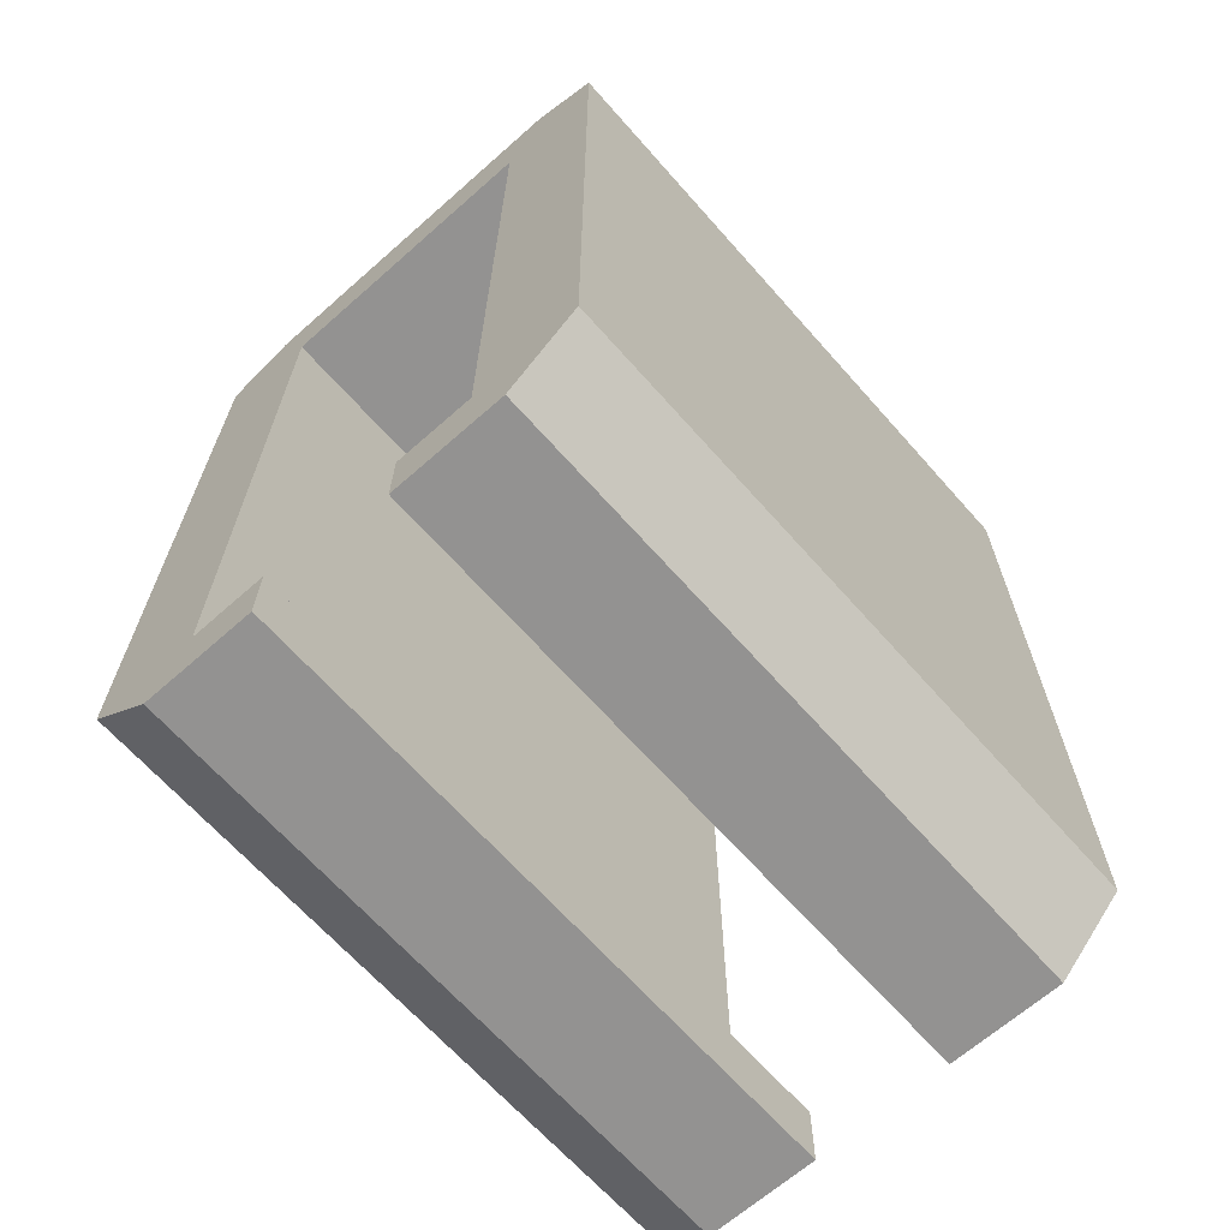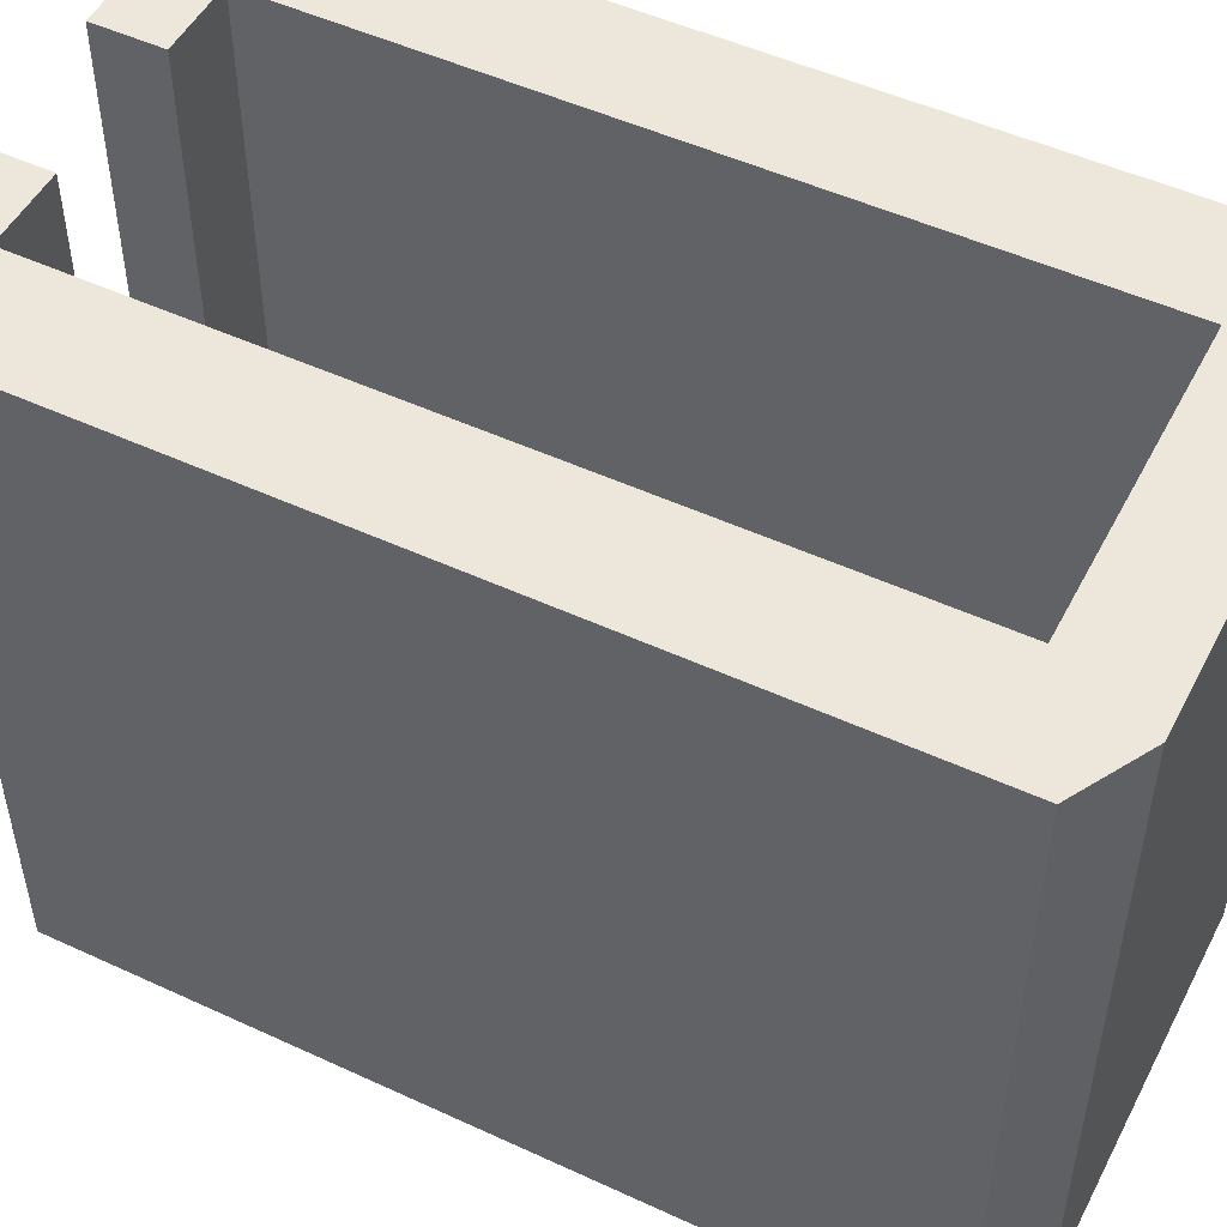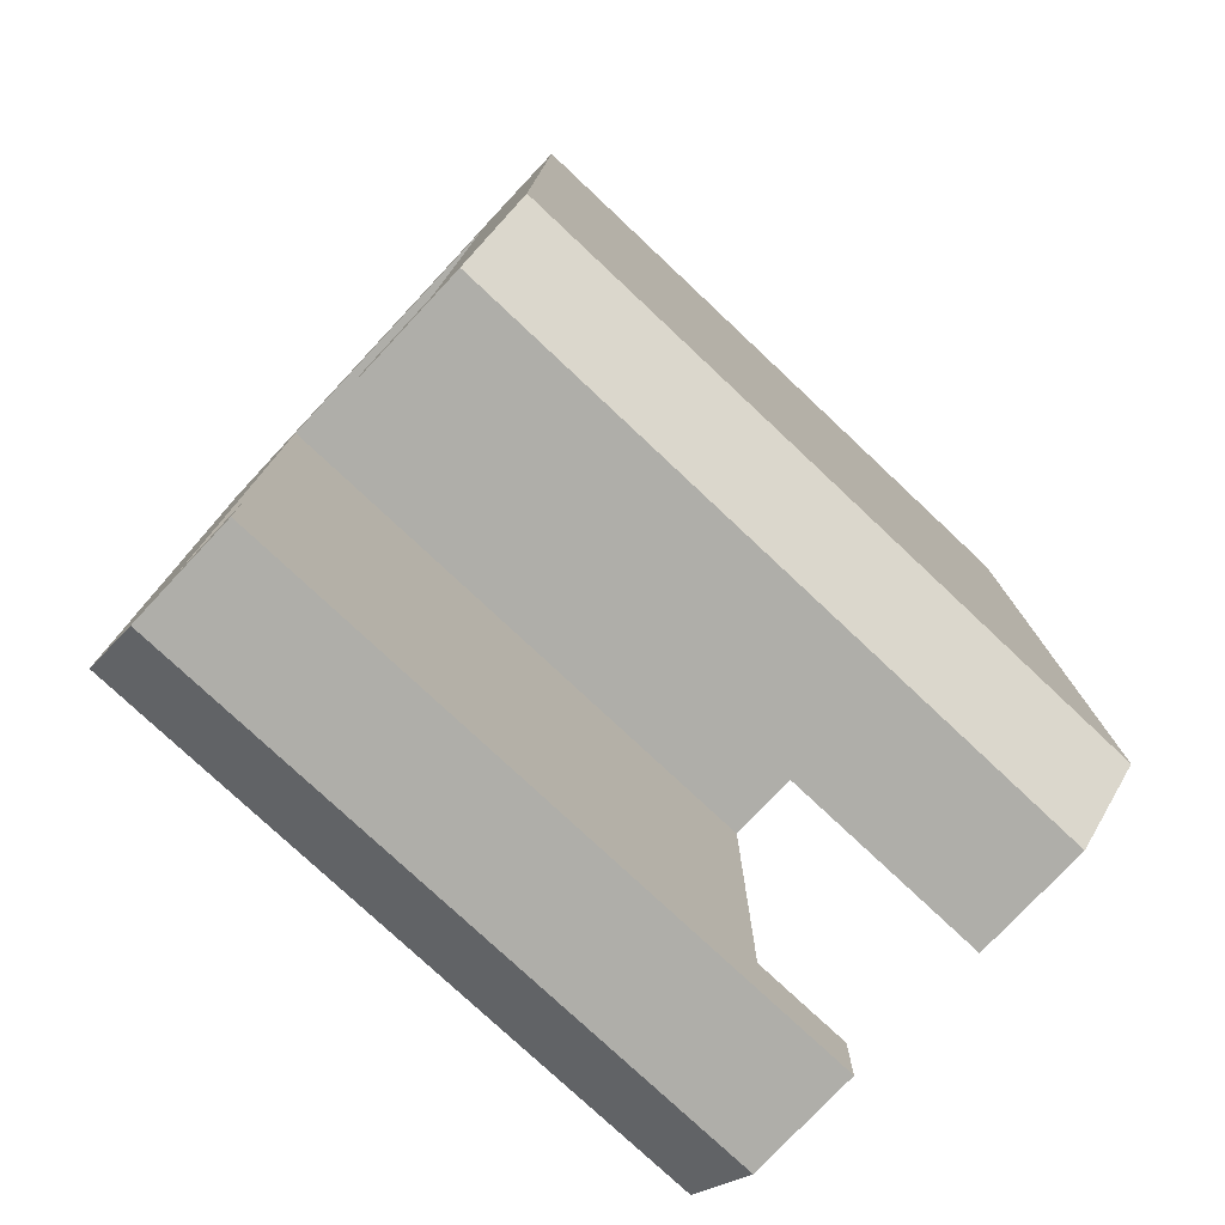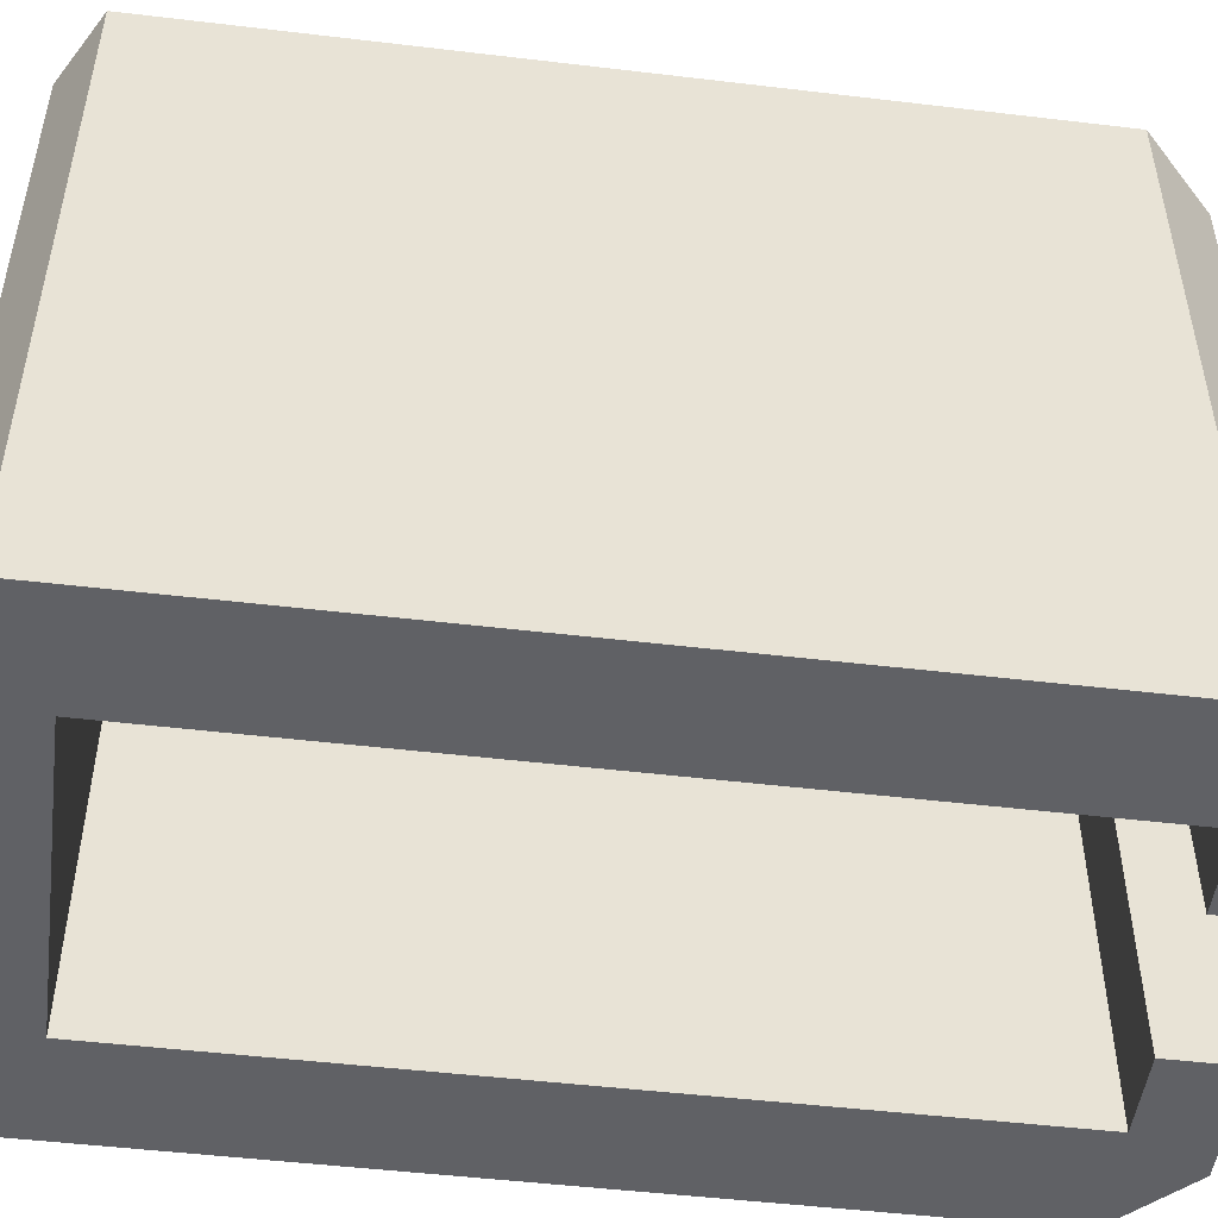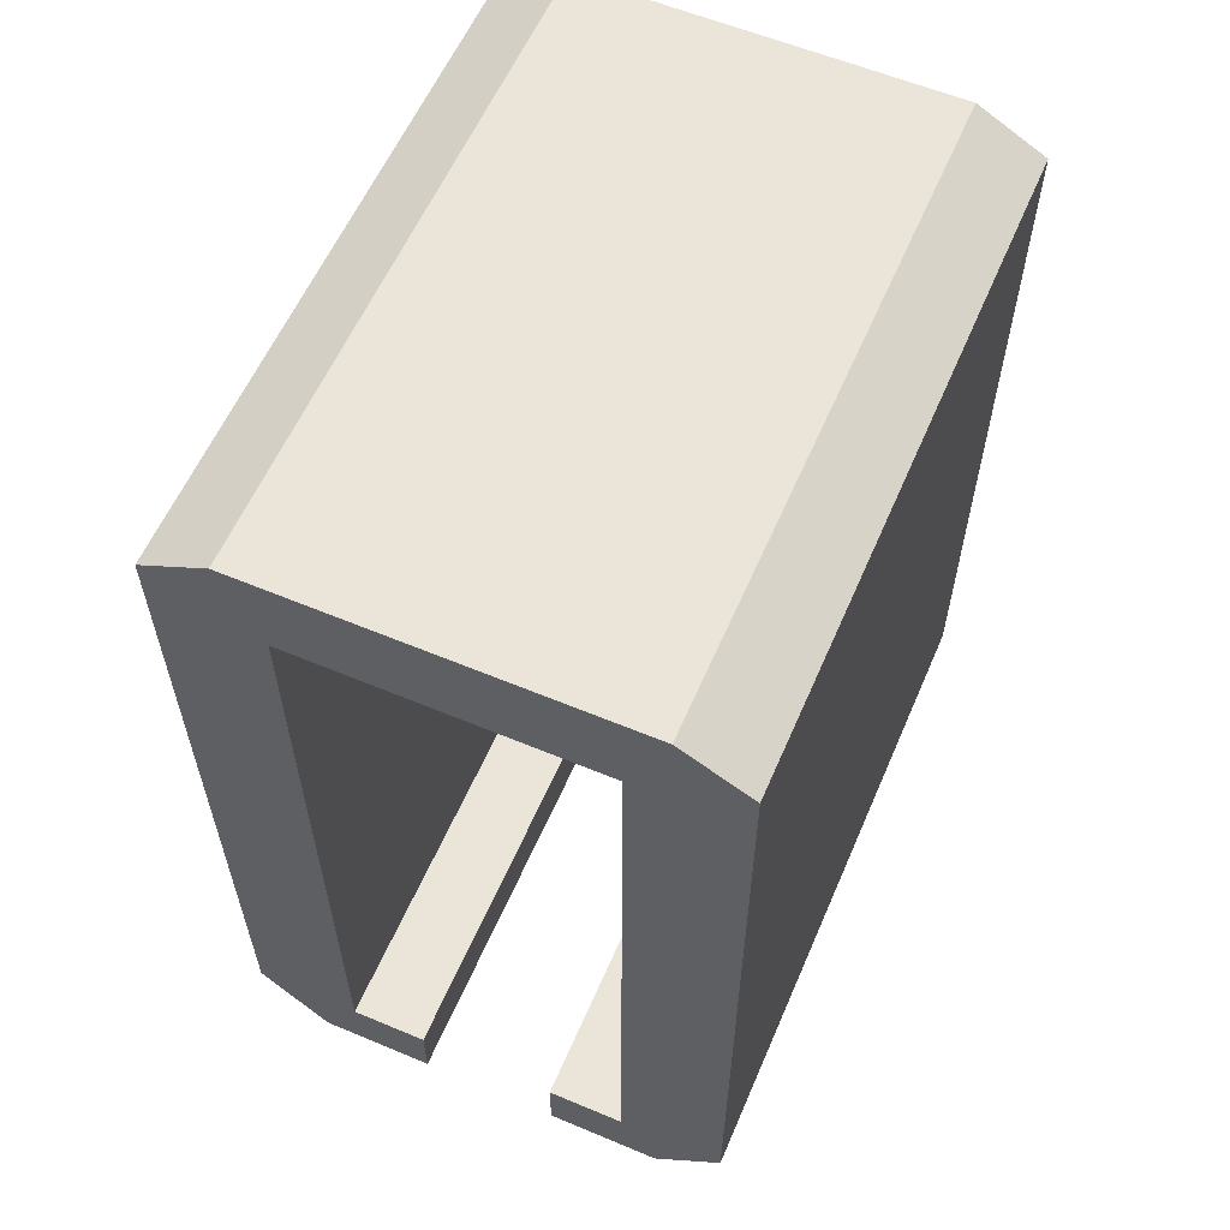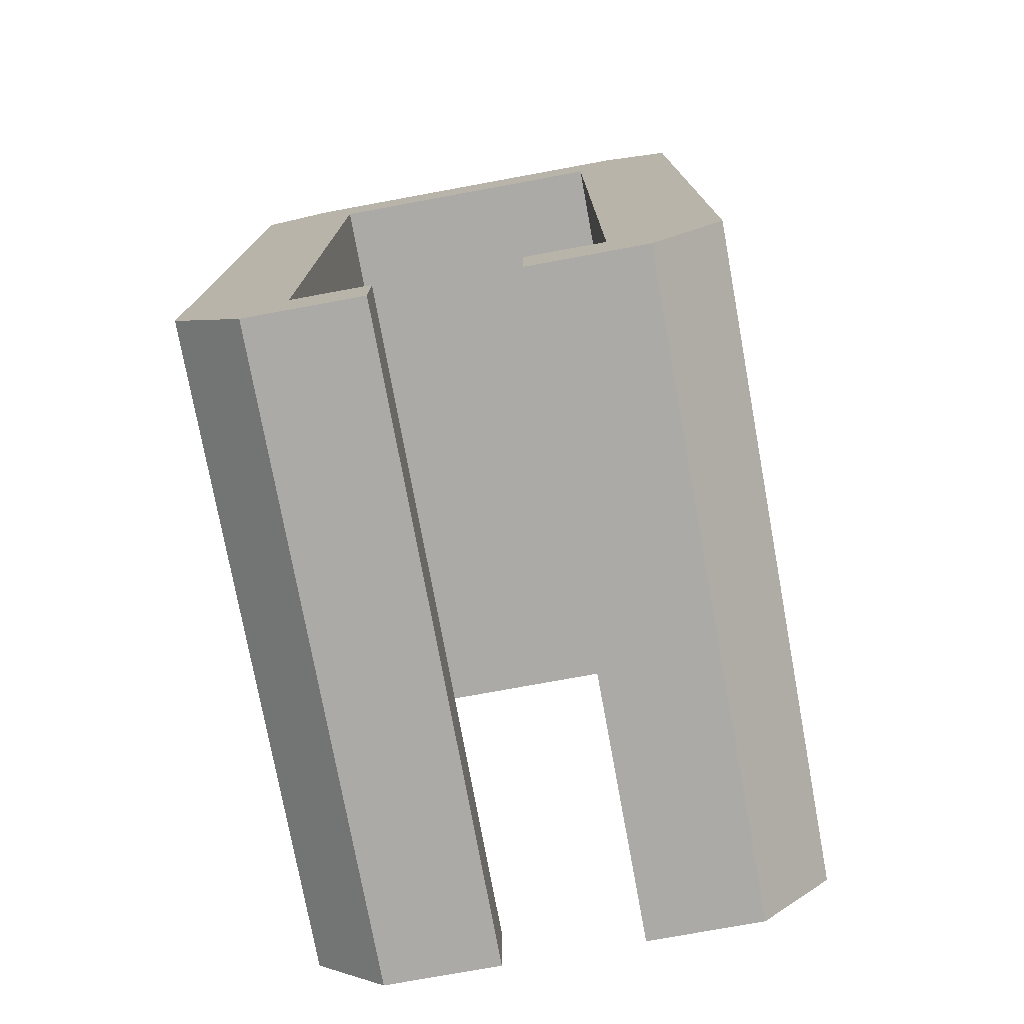
<metadata>
{"format":"obj","ext":"obj","renderer":"f3d","projection":"perspective","resolution":1024,"background":"white","views":[{"elev":-66.4,"azim":41.5,"up":"+Z"},{"elev":50.3,"azim":-63.1,"up":"+Y"},{"elev":-77.5,"azim":-133.2,"up":"+Z"},{"elev":-49.5,"azim":82.5,"up":"+Y"},{"elev":59.2,"azim":-156.7,"up":"+Z"},{"elev":-75.9,"azim":10.4,"up":"+Z"}]}
</metadata>
<code>
g mdlGolemClamp
v -0 0.7992 0.8184
v -0.4517 -0.7992 0.8184
v -0.4517 0.7992 0.8184
v -0 -0.7992 0.8184
v 0.4517 -0.7992 0.8184
v 0.4517 0.7992 0.8184
v -0.62 -0.7992 -1.206
v -0.62 0.7992 -1.206
v -0.62 0.7992 0.7247
v -0.62 -0.7992 0.7247
v -0.3594 0.7992 -1.206
v -0.1708 0.7992 -1.206
v -0.1708 -0.7992 -1.206
v -0.3594 -0.7992 -1.206
v -0.4517 -0.7992 -1.37
v -0.1708 -0.7992 -1.37
v -0.1708 0.7992 -1.37
v -0.4517 0.7992 -1.37
v -0.62 -0.7992 -1.206
v -0.4517 -0.7992 -1.37
v -0.4517 0.7992 -1.37
v -0.62 0.7992 -1.206
v -0.1708 0.7992 -1.206
v -0.1708 0.7992 -1.37
v -0.1708 -0.7992 -1.37
v -0.1708 -0.7992 -1.206
v -0.3594 0.7992 -1.206
v -0.3594 -0.7992 -1.206
v -0.3594 -0.7992 0.6059
v -0.3594 0.7992 0.6059
v -0.3594 -0.7992 -1.206
v -0.1708 -0.7992 -1.206
v -0.1708 -0.7992 -1.37
v -0.4517 -0.7992 -1.37
v -0.62 -0.7992 -1.206
v -0.62 -0.7992 0.7247
v -0.3594 -0.7992 0.6059
v -0.4517 -0.7992 0.8184
v -0 -0.7992 0.8184
v -0 -0.7992 0.6059
v 0.3594 -0.7992 0.6059
v 0.4517 -0.7992 0.8184
v 0.62 -0.7992 0.7247
v 0.3594 -0.7992 -1.206
v 0.62 -0.7992 -1.206
v 0.4517 -0.7992 -1.37
v 0.1708 -0.7992 -1.37
v 0.1708 -0.7992 -1.206
v -0 -0.7992 0.6059
v -0.3594 0.7992 0.6059
v -0.3594 -0.7992 0.6059
v -0 0.7992 0.6059
v 0.3594 0.7992 0.6059
v 0.3594 -0.7992 0.6059
v -0.4517 0.7992 -1.37
v -0.1708 0.7992 -1.37
v -0.1708 0.7992 -1.206
v -0.3594 0.7992 -1.206
v -0.62 0.7992 -1.206
v -0.3594 0.7992 0.6059
v -0.62 0.7992 0.7247
v -0.4517 0.7992 0.8184
v -0 0.7992 0.8184
v -0 0.7992 0.6059
v 0.3594 0.7992 0.6059
v 0.4517 0.7992 0.8184
v 0.62 0.7992 0.7247
v 0.62 0.7992 -1.206
v 0.3594 0.7992 -1.206
v 0.4517 0.7992 -1.37
v 0.1708 0.7992 -1.206
v 0.1708 0.7992 -1.37
v -0.4517 -0.7992 0.8184
v -0.62 -0.7992 0.7247
v -0.62 0.7992 0.7247
v -0.4517 0.7992 0.8184
v 0.62 -0.7992 -1.206
v 0.62 -0.7992 0.7247
v 0.62 0.7992 0.7247
v 0.62 0.7992 -1.206
v 0.3594 0.7992 -1.206
v 0.3594 -0.7992 -1.206
v 0.1708 -0.7992 -1.206
v 0.1708 0.7992 -1.206
v 0.4517 -0.7992 -1.37
v 0.4517 0.7992 -1.37
v 0.1708 0.7992 -1.37
v 0.1708 -0.7992 -1.37
v 0.62 -0.7992 -1.206
v 0.62 0.7992 -1.206
v 0.4517 0.7992 -1.37
v 0.4517 -0.7992 -1.37
v 0.1708 0.7992 -1.206
v 0.1708 -0.7992 -1.206
v 0.1708 -0.7992 -1.37
v 0.1708 0.7992 -1.37
v 0.3594 0.7992 -1.206
v 0.3594 0.7992 0.6059
v 0.3594 -0.7992 0.6059
v 0.3594 -0.7992 -1.206
v 0.4517 -0.7992 0.8184
v 0.4517 0.7992 0.8184
v 0.62 0.7992 0.7247
v 0.62 -0.7992 0.7247
g mdlGolemClamp_0
f 3 2 1
f 2 4 1
f 4 5 1
f 5 6 1
f 9 8 7
f 10 9 7
f 13 12 11
f 14 13 11
f 17 16 15
f 18 17 15
f 21 20 19
f 22 21 19
f 25 24 23
f 26 25 23
f 29 28 27
f 30 29 27
f 33 32 31
f 34 33 31
f 35 34 31
f 36 35 31
f 37 36 31
f 38 36 37
f 39 38 37
f 39 37 40
f 41 39 40
f 42 39 41
f 43 42 41
f 43 41 44
f 45 43 44
f 46 45 44
f 47 46 44
f 48 47 44
f 51 50 49
f 50 52 49
f 52 53 49
f 53 54 49
f 57 56 55
f 58 57 55
f 58 55 59
f 60 58 59
f 61 60 59
f 62 60 61
f 62 63 60
f 63 64 60
f 64 63 65
f 63 66 65
f 65 66 67
f 65 67 68
f 69 65 68
f 70 69 68
f 71 69 70
f 72 71 70
f 75 74 73
f 76 75 73
f 79 78 77
f 80 79 77
f 83 82 81
f 84 83 81
f 87 86 85
f 88 87 85
f 91 90 89
f 92 91 89
f 95 94 93
f 96 95 93
f 99 98 97
f 100 99 97
f 103 102 101
f 104 103 101

</code>
